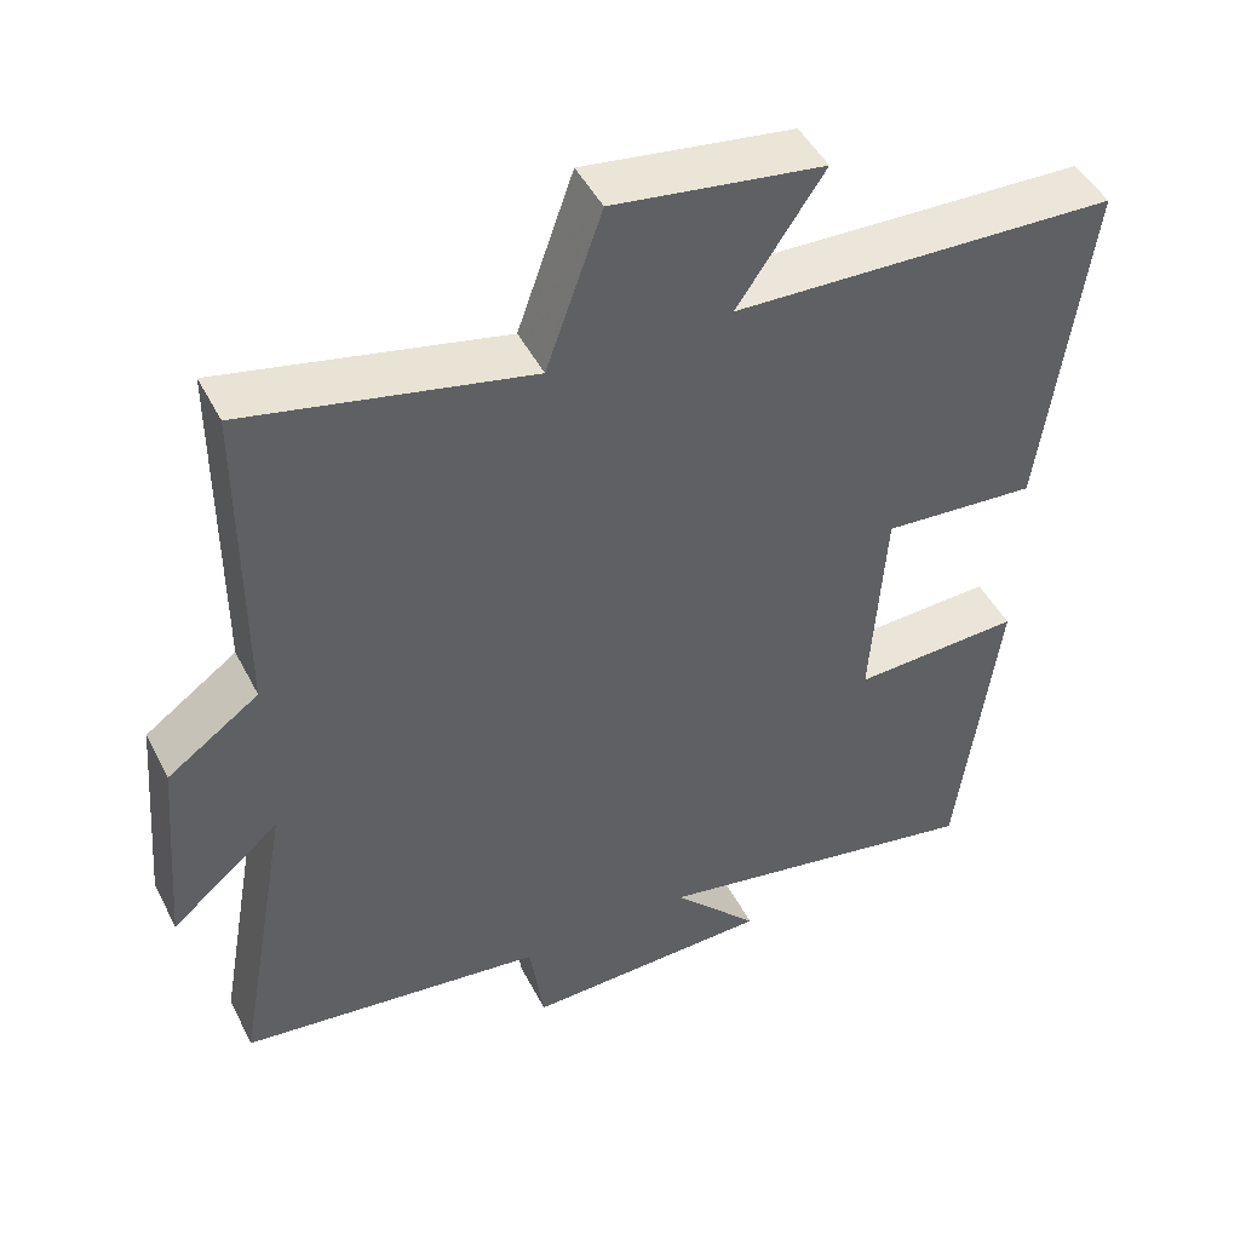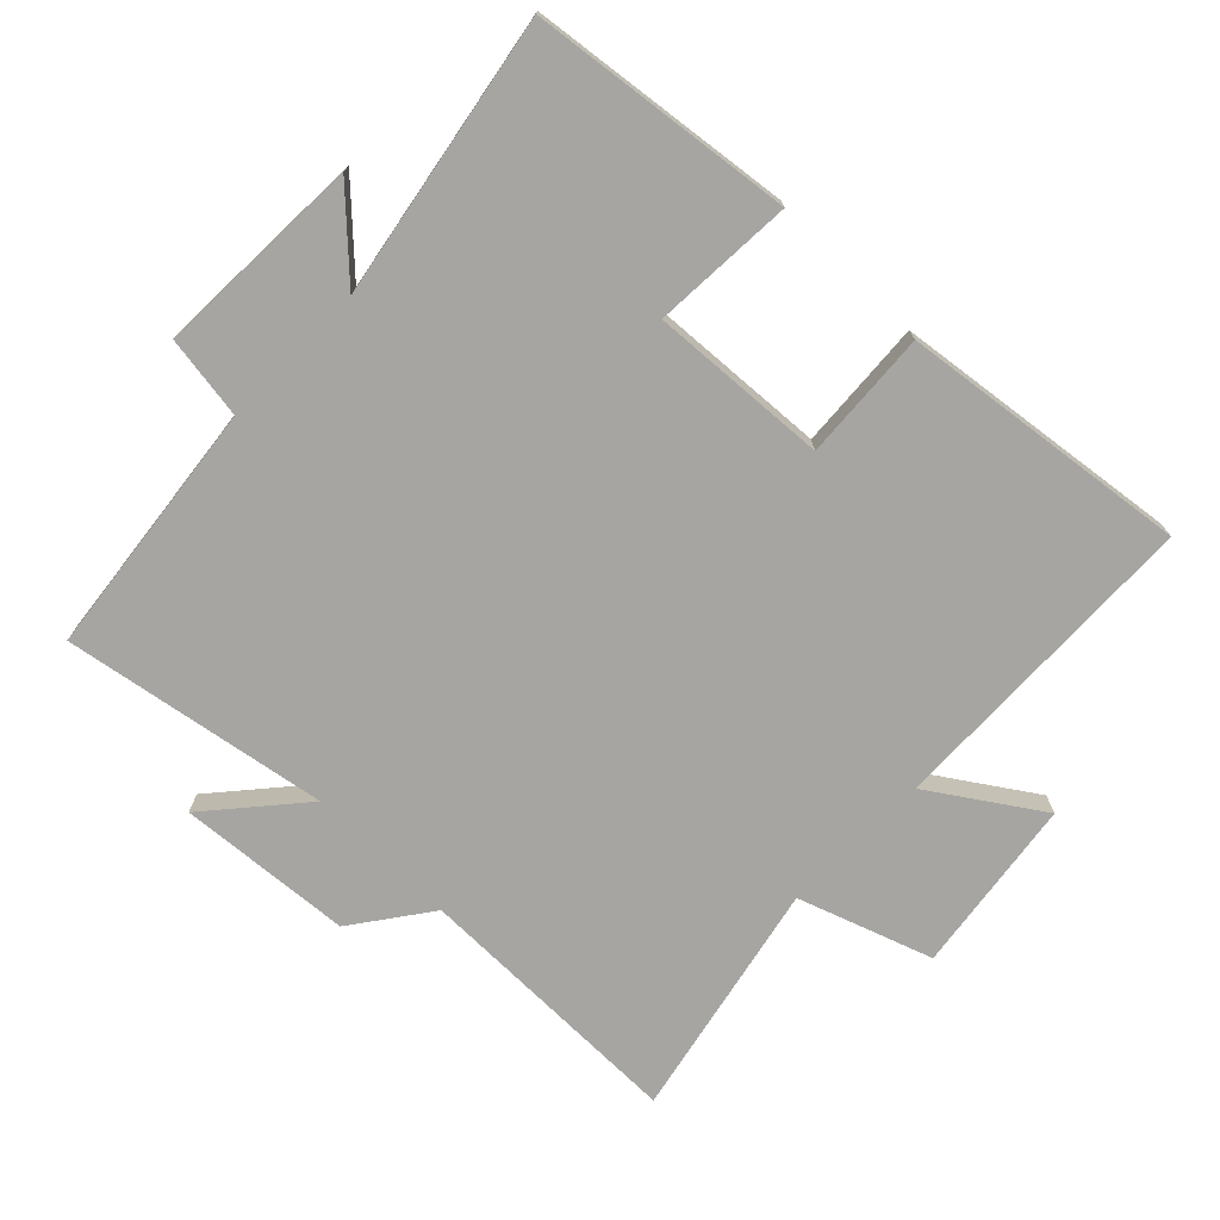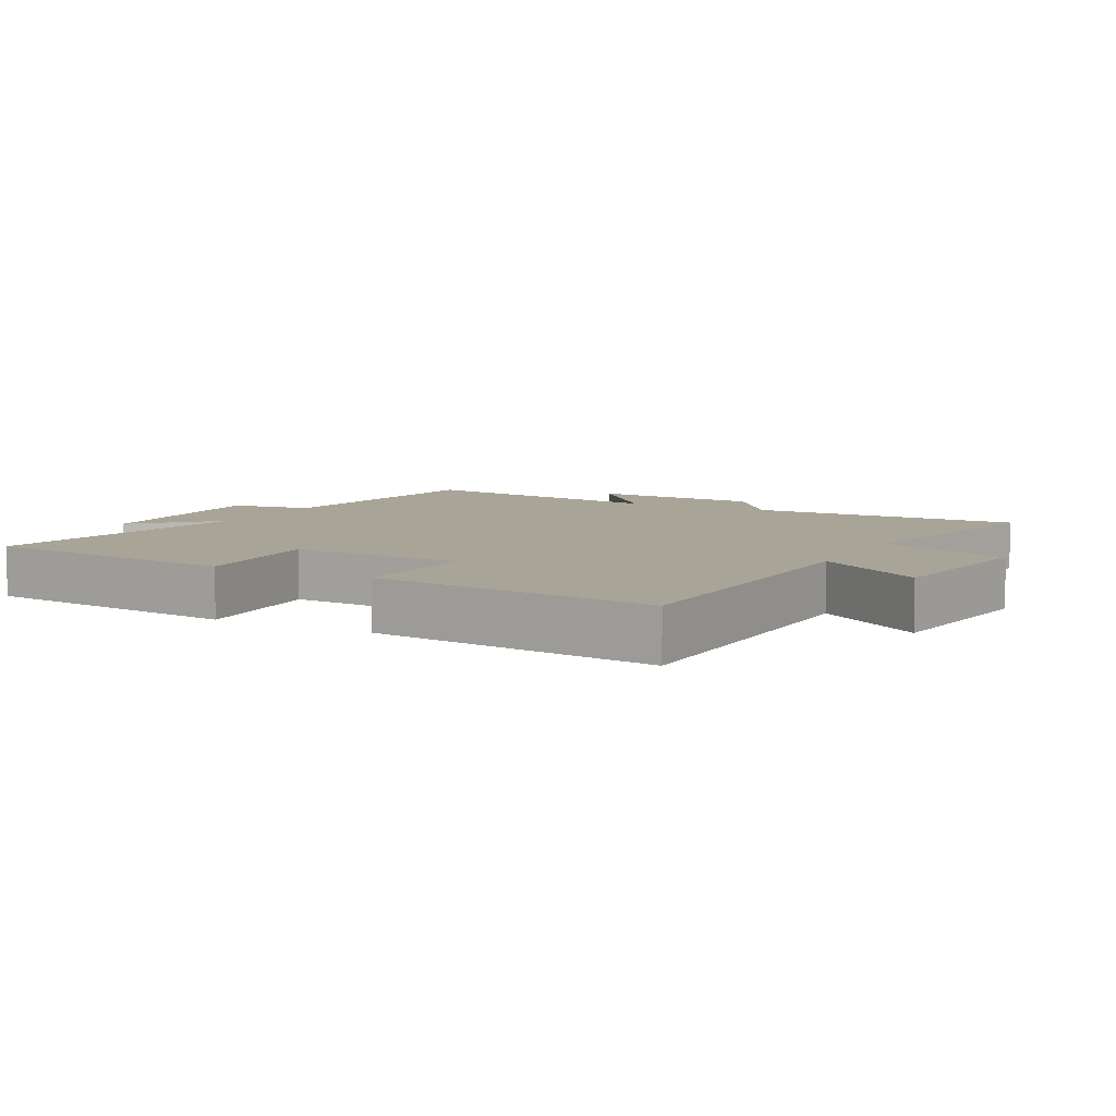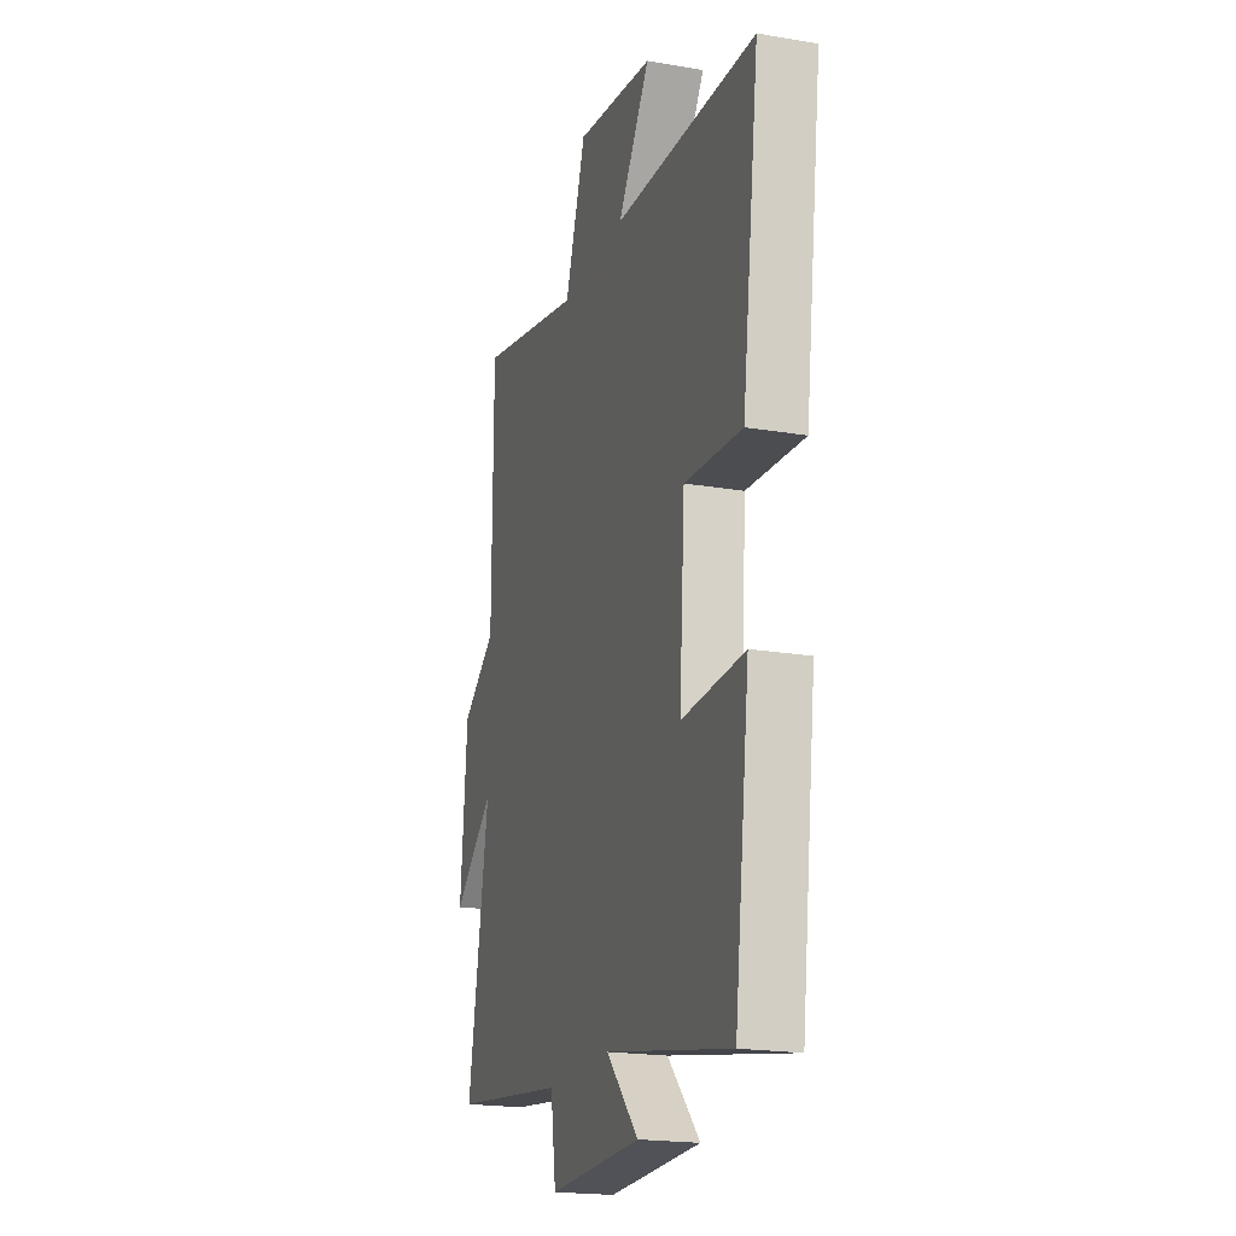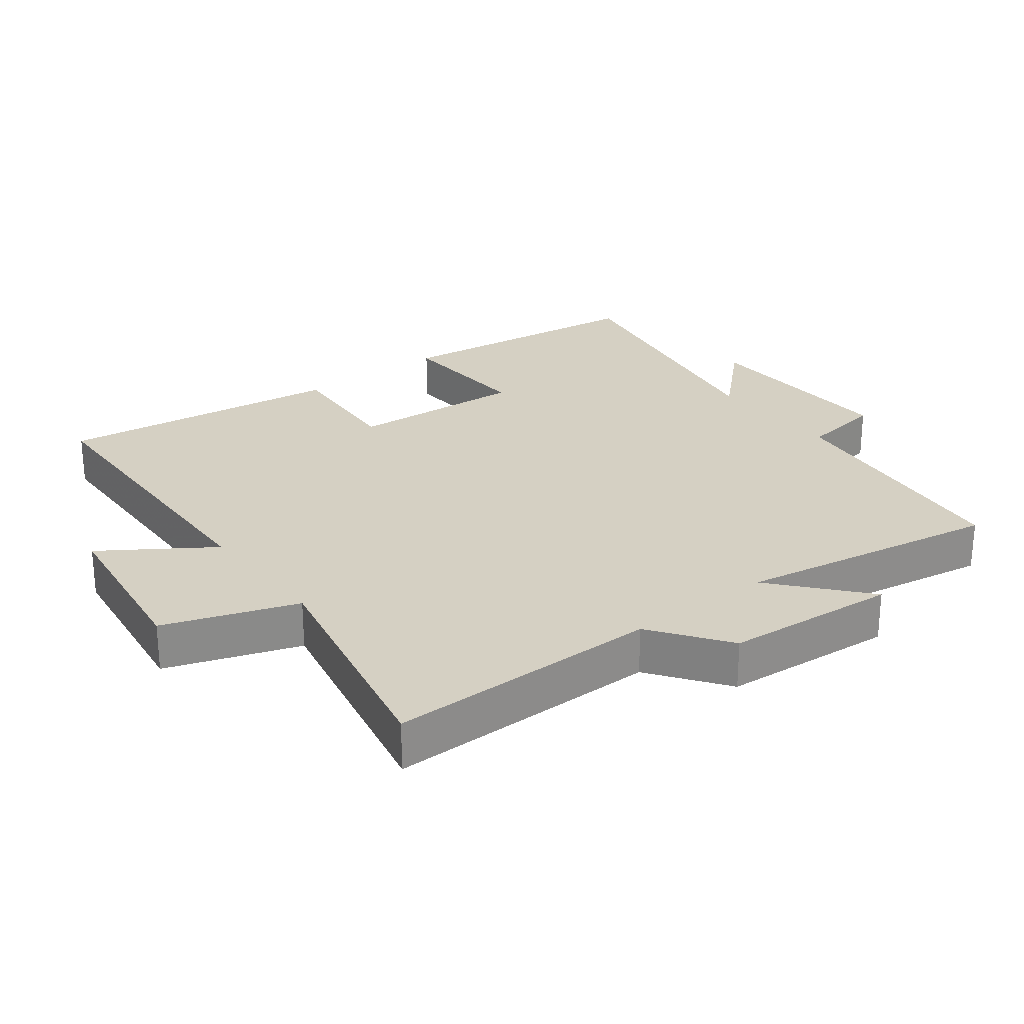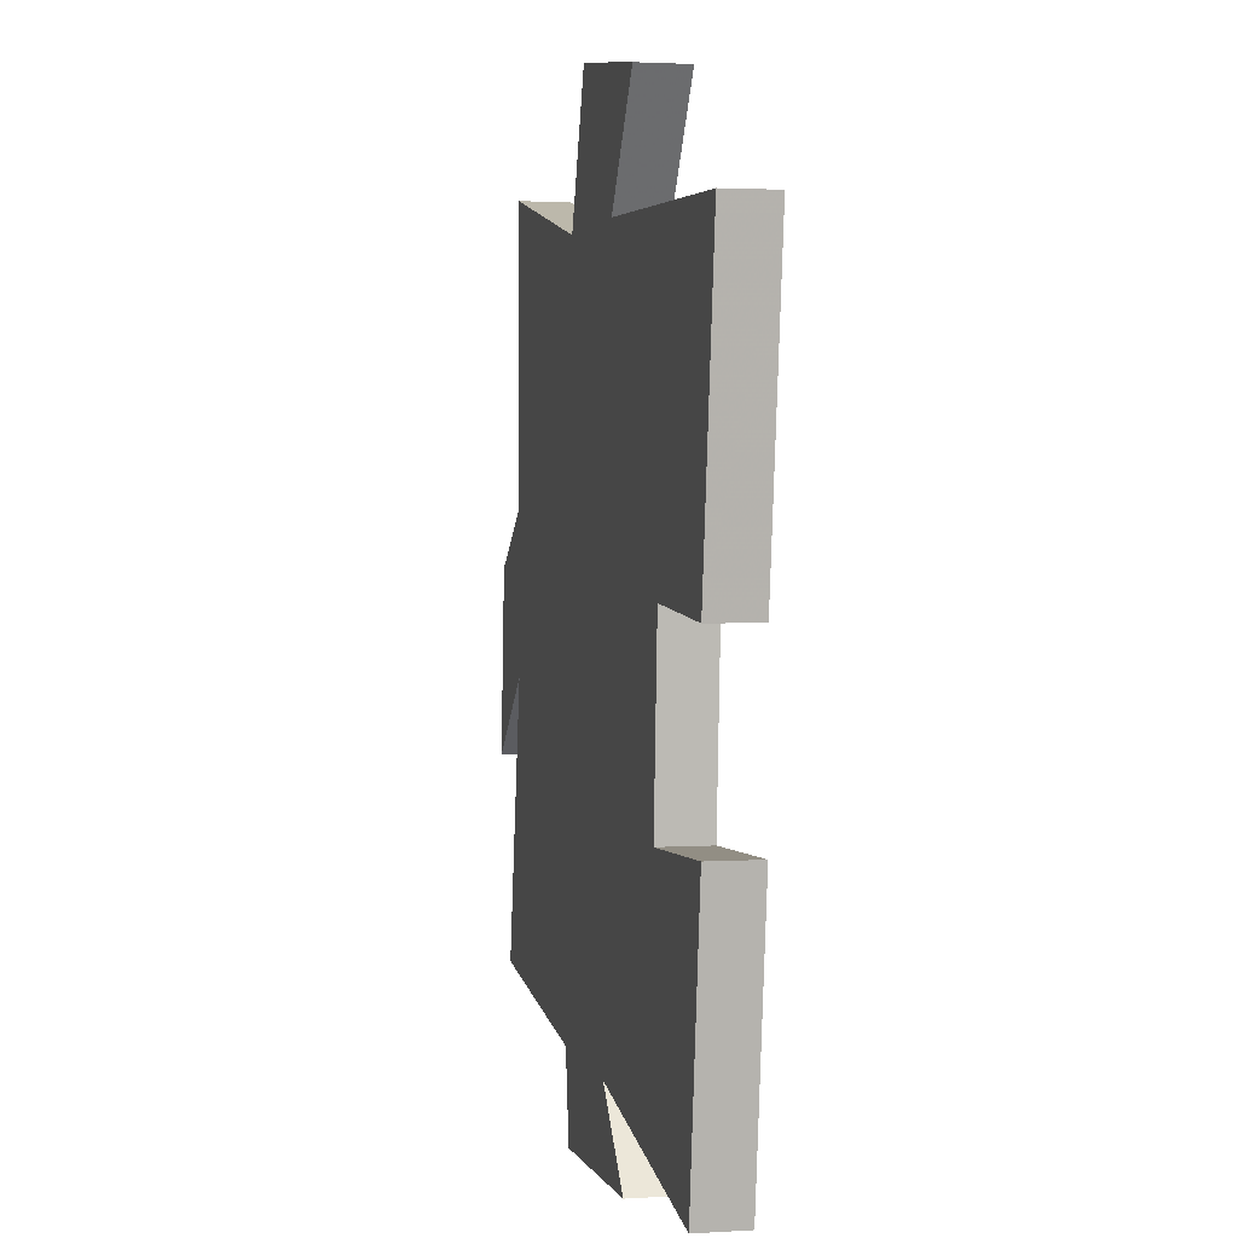
<metadata>
{"format":"obj","ext":"obj","renderer":"f3d","projection":"perspective","resolution":1024,"background":"white","views":[{"elev":46.9,"azim":153.9,"up":"+Z"},{"elev":-73.7,"azim":-134.7,"up":"+Y"},{"elev":7.0,"azim":-62.5,"up":"+Y"},{"elev":-19.9,"azim":-107.5,"up":"+Z"},{"elev":26.2,"azim":52.1,"up":"+Y"},{"elev":2.3,"azim":-102.5,"up":"+Z"}]}
</metadata>
<code>
v -0.557 0.07 0.483
v -0.079 0.07 0.5
v -0.187 0.07 0.66
v 0.075 0.07 0.698
v 0.145 0.07 0.5
v 0.499 0.07 0.577
v 0.5 0.07 0.167
v 0.615 0.07 0.085
v 0.637 0.07 -0.175
v 0.5 0.07 -0.059
v 0.57 0.07 -0.453
v 0.188 0.07 -0.5
v 0.17 0.07 -0.624
v -0.14 0.07 -0.614
v -0.032 0.07 -0.5
v -0.45 0.07 -0.577
v -0.5 0.07 -0.186
v -0.29 0.07 -0.196
v -0.308 0.07 0.068
v -0.5 0.07 0.054
v -0.557 0 0.483
v -0.079 0 0.5
v -0.187 0 0.66
v 0.075 0 0.698
v 0.145 0 0.5
v 0.499 0 0.577
v 0.5 0 0.167
v 0.615 0 0.085
v 0.637 0 -0.175
v 0.5 0 -0.059
v 0.57 0 -0.453
v 0.188 0 -0.5
v 0.17 0 -0.624
v -0.14 0 -0.614
v -0.032 0 -0.5
v -0.45 0 -0.577
v -0.5 0 -0.186
v -0.29 0 -0.196
v -0.308 0 0.068
v -0.5 0 0.054
f 19 20 1 2
f 18 19 2
f 15 16 17 18
f 15 18 2
f 12 13 14 15
f 12 15 2
f 11 12 2
f 10 11 2
f 9 10 2
f 8 9 2
f 7 8 2
f 5 6 7
f 5 7 2 3
f 3 4 5
f 22 21 40 39
f 22 39 38
f 38 37 36 35
f 22 38 35
f 35 34 33 32
f 22 35 32
f 22 32 31
f 22 31 30
f 22 30 29
f 22 29 28
f 22 28 27
f 27 26 25
f 23 22 27 25
f 25 24 23
f 1 21 22 2
f 2 22 23 3
f 3 23 24 4
f 4 24 25 5
f 5 25 26 6
f 6 26 27 7
f 7 27 28 8
f 8 28 29 9
f 9 29 30 10
f 10 30 31 11
f 11 31 32 12
f 12 32 33 13
f 13 33 34 14
f 14 34 35 15
f 15 35 36 16
f 16 36 37 17
f 17 37 38 18
f 18 38 39 19
f 19 39 40 20
f 20 40 21 1

</code>
